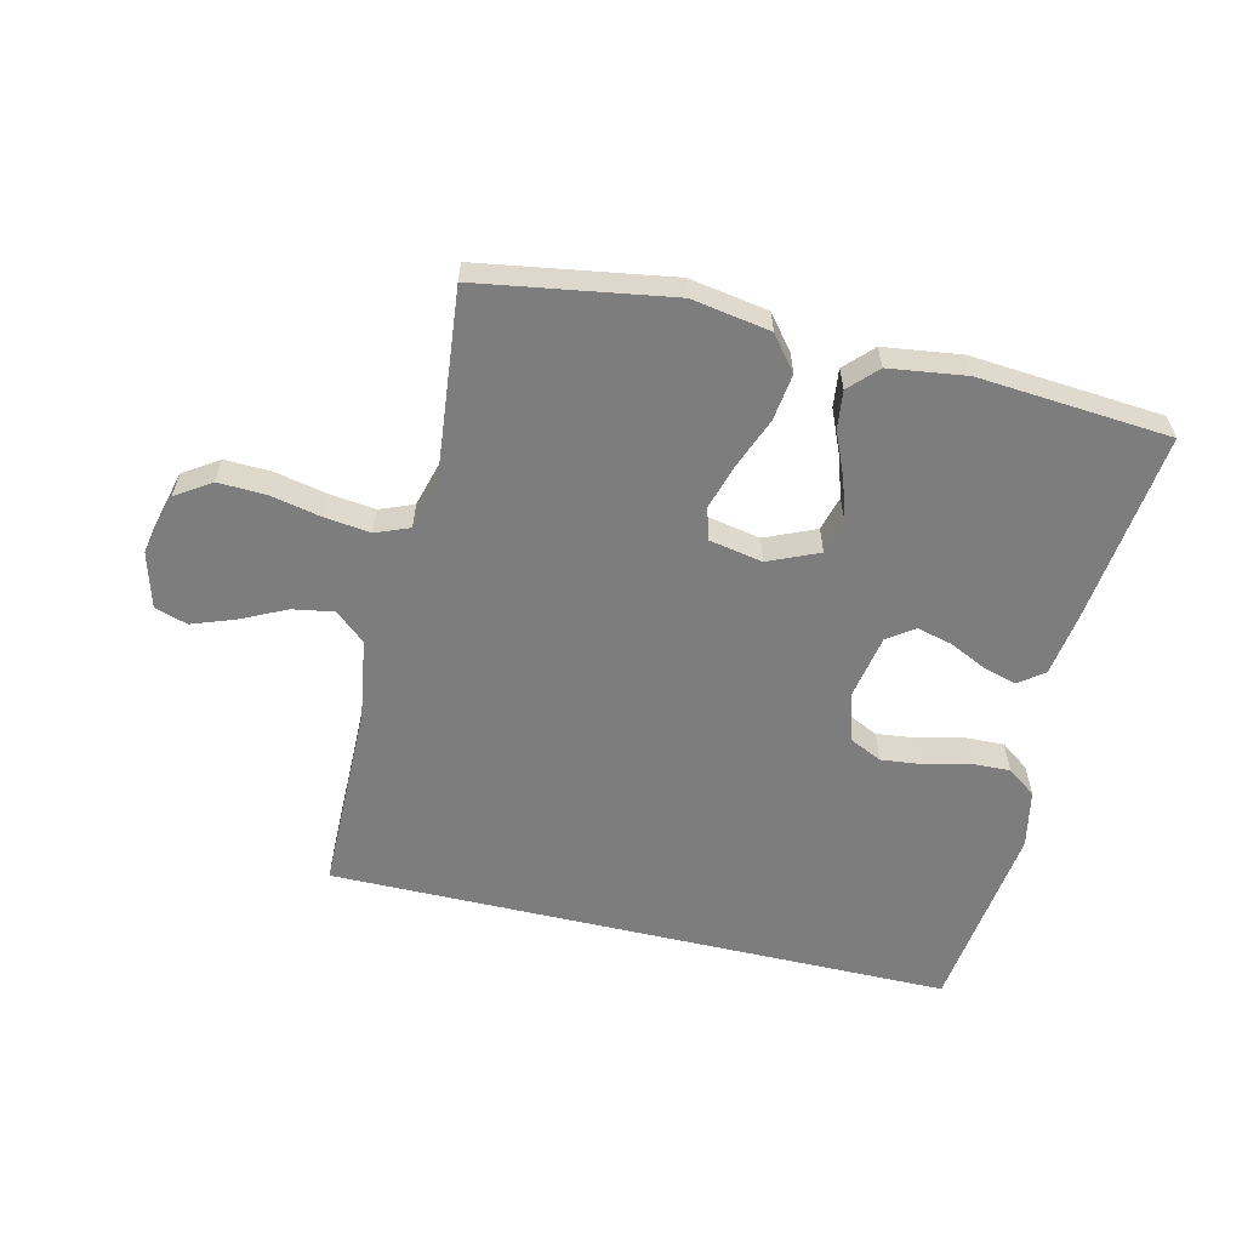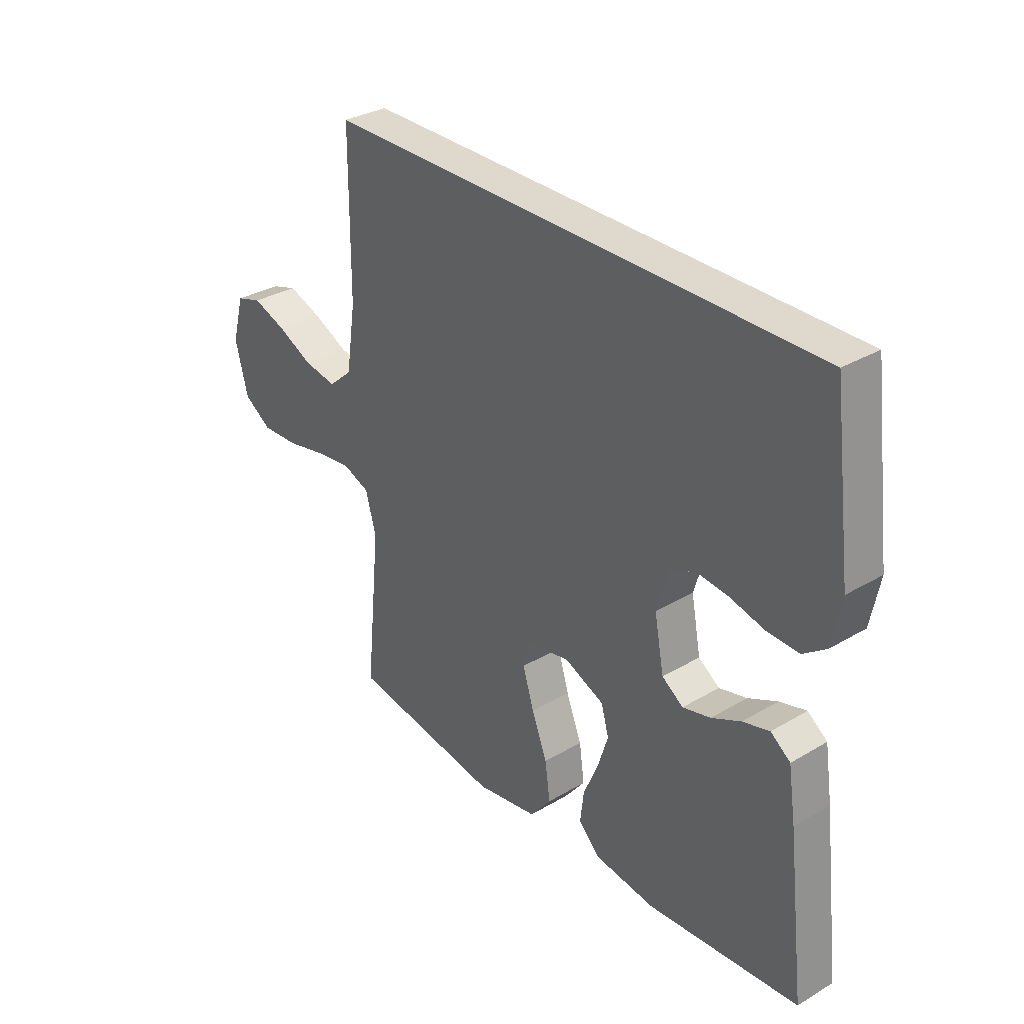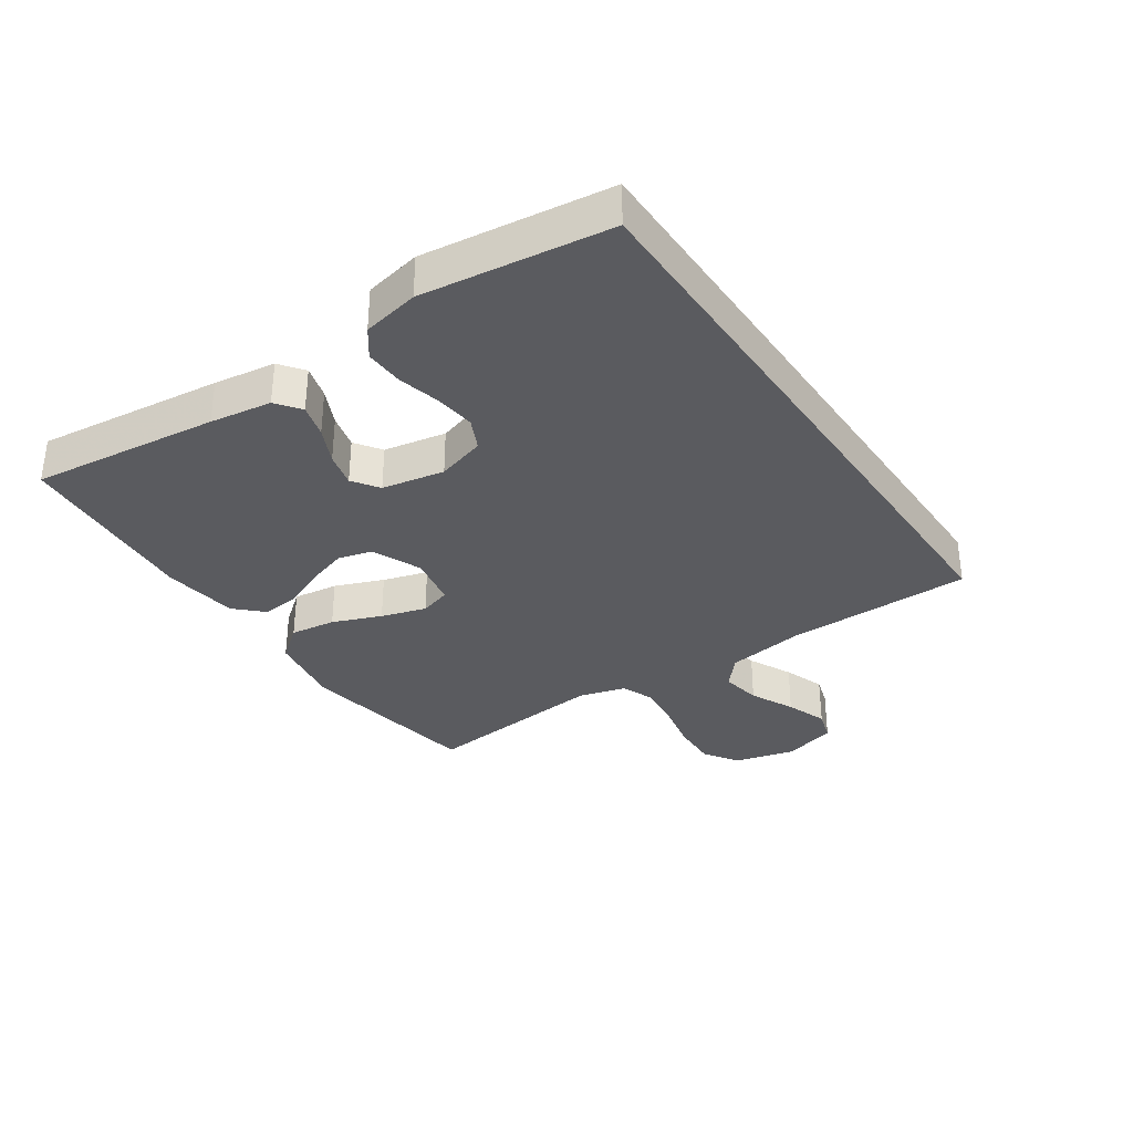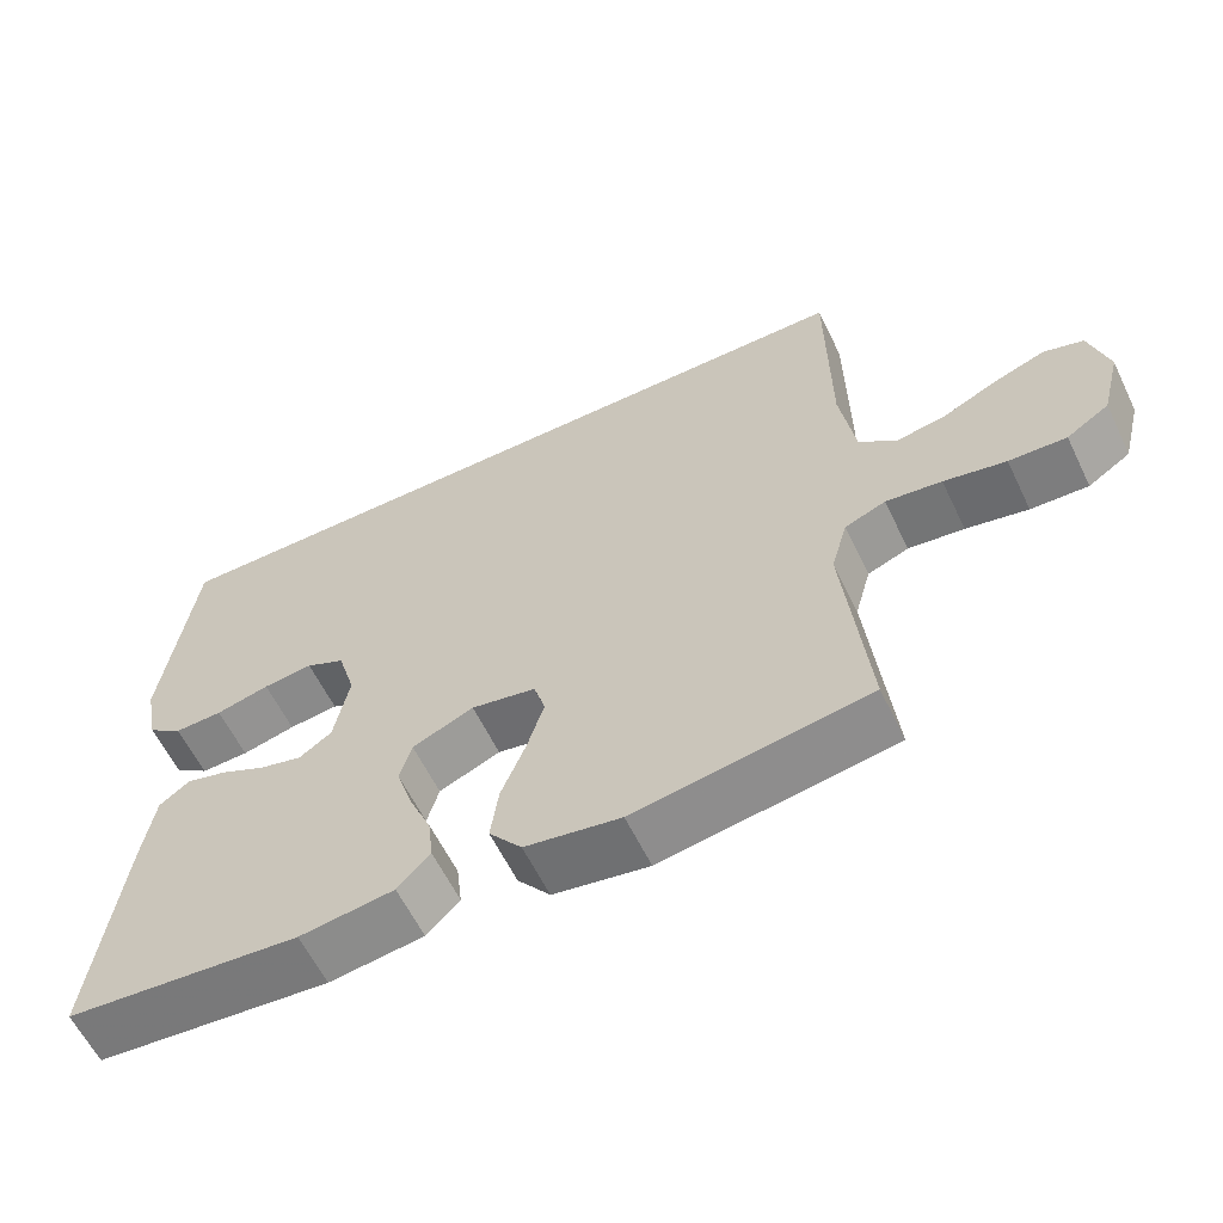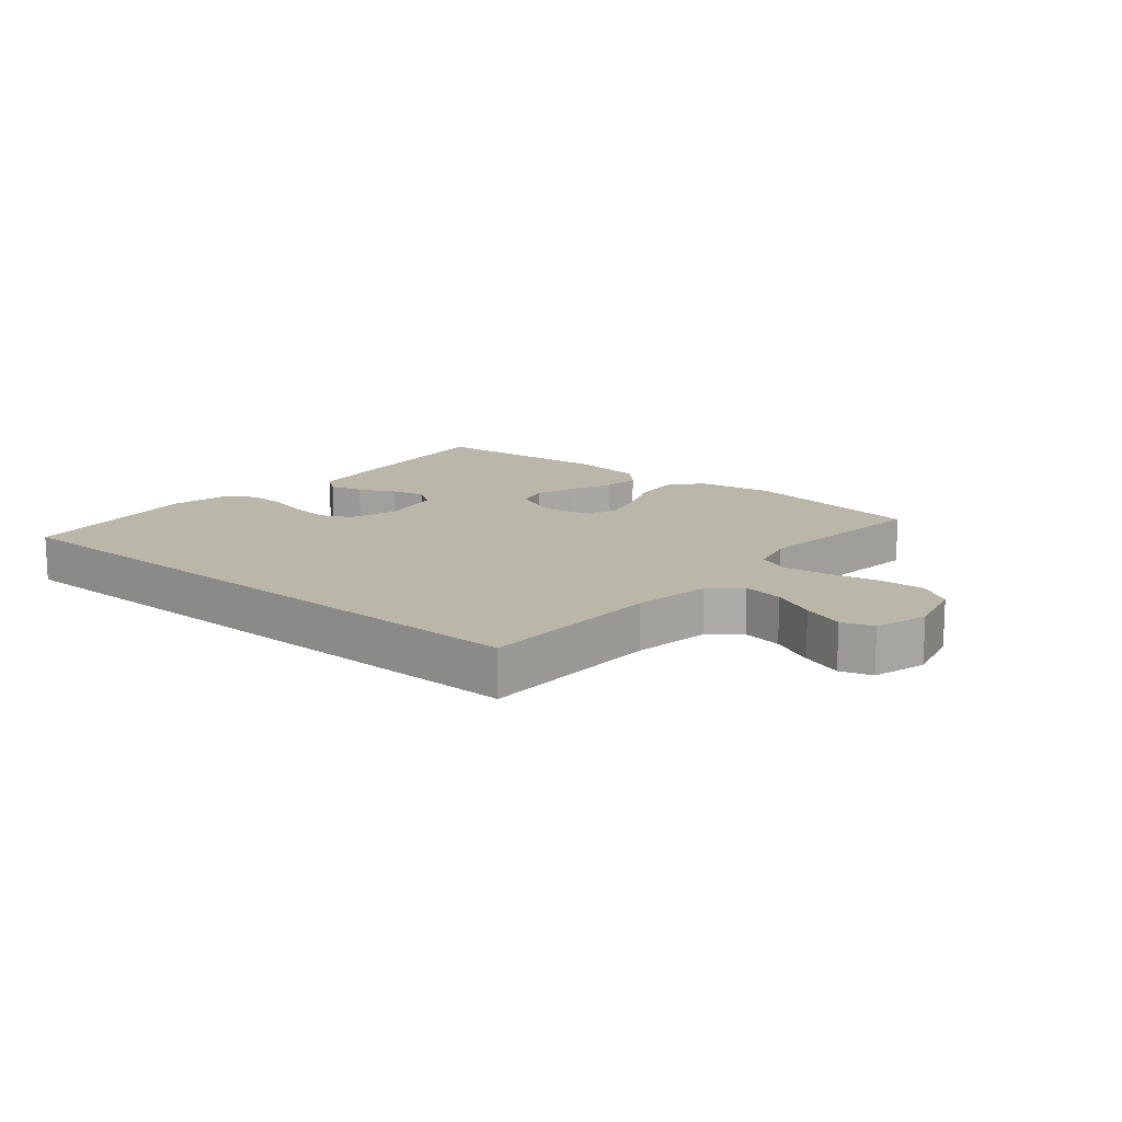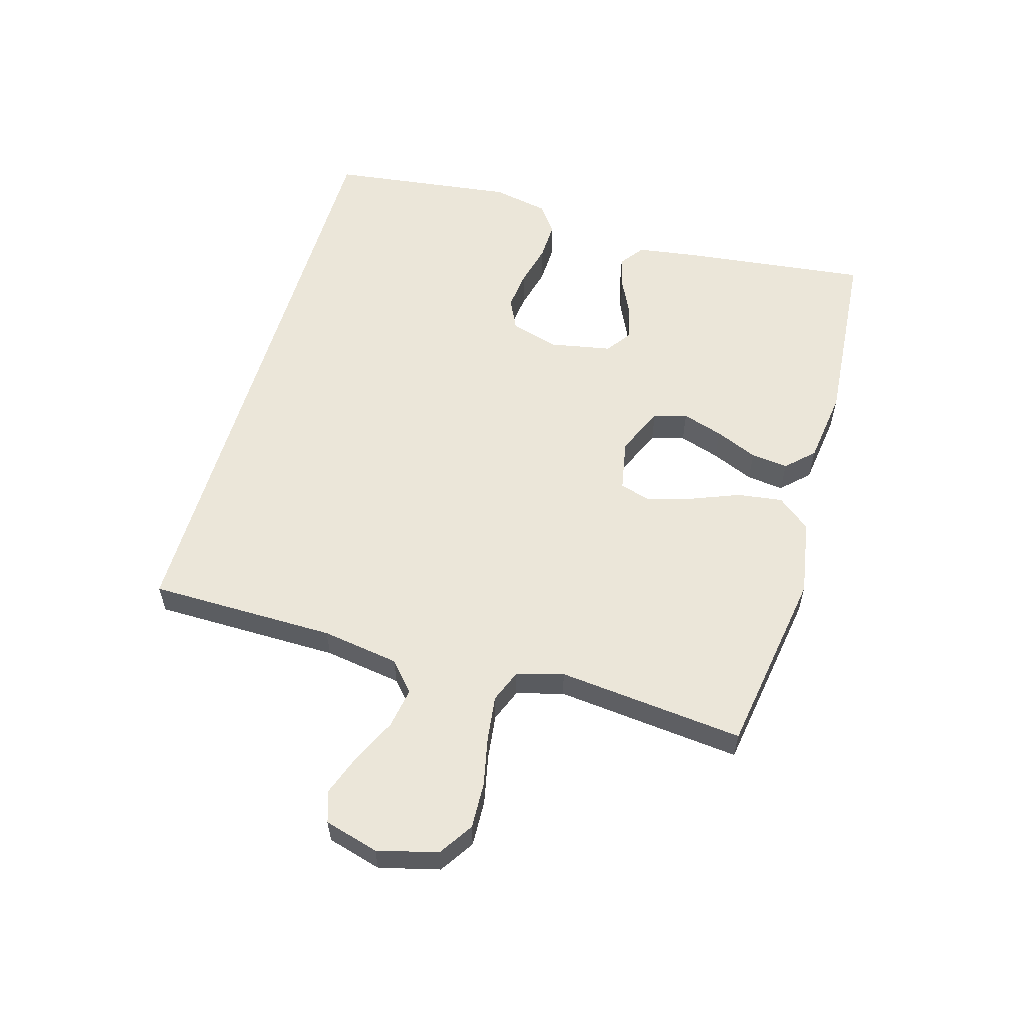
<metadata>
{"format":"obj","ext":"obj","renderer":"f3d","projection":"perspective","resolution":1024,"background":"white","views":[{"elev":-59.2,"azim":166.8,"up":"+Y"},{"elev":32.1,"azim":-129.6,"up":"+Z"},{"elev":-33.5,"azim":-55.7,"up":"+Y"},{"elev":-60.4,"azim":25.8,"up":"+Z"},{"elev":13.9,"azim":40.4,"up":"+Y"},{"elev":57.3,"azim":106.2,"up":"+Y"}]}
</metadata>
<code>
v 0.504 0.07 0.5
v 0.506 0.07 0.2
v 0.525 0.07 0.075
v 0.572 0.07 0.034
v 0.637 0.07 0.045
v 0.708 0.07 0.079
v 0.775 0.07 0.103
v 0.826 0.07 0.087
v 0.85 0.07 0
v 0.825 0.07 -0.097
v 0.77 0.07 -0.133
v 0.696 0.07 -0.13
v 0.616 0.07 -0.113
v 0.544 0.07 -0.104
v 0.491 0.07 -0.125
v 0.47 0.07 -0.2
v 0.5 0.07 -0.5
v 0.2 0.07 -0.547
v 0.077 0.07 -0.526
v 0.035 0.07 -0.473
v 0.045 0.07 -0.4
v 0.076 0.07 -0.322
v 0.098 0.07 -0.25
v 0.083 0.07 -0.2
v 0 0.07 -0.184
v -0.079 0.07 -0.218
v -0.094 0.07 -0.272
v -0.073 0.07 -0.338
v -0.044 0.07 -0.406
v -0.037 0.07 -0.466
v -0.079 0.07 -0.509
v -0.2 0.07 -0.525
v -0.5 0.07 -0.5
v -0.464 0.07 -0.2
v -0.449 0.07 -0.101
v -0.41 0.07 -0.072
v -0.357 0.07 -0.087
v -0.299 0.07 -0.115
v -0.244 0.07 -0.129
v -0.202 0.07 -0.1
v -0.183 0.07 0
v -0.206 0.07 0.078
v -0.256 0.07 0.102
v -0.32 0.07 0.095
v -0.389 0.07 0.078
v -0.451 0.07 0.076
v -0.496 0.07 0.109
v -0.514 0.07 0.2
v -0.475 0.07 0.5
v 0.504 0 0.5
v 0.506 0 0.2
v 0.525 0 0.075
v 0.572 0 0.034
v 0.637 0 0.045
v 0.708 0 0.079
v 0.775 0 0.103
v 0.826 0 0.087
v 0.85 0 0
v 0.825 0 -0.097
v 0.77 0 -0.133
v 0.696 0 -0.13
v 0.616 0 -0.113
v 0.544 0 -0.104
v 0.491 0 -0.125
v 0.47 0 -0.2
v 0.5 0 -0.5
v 0.2 0 -0.547
v 0.077 0 -0.526
v 0.035 0 -0.473
v 0.045 0 -0.4
v 0.076 0 -0.322
v 0.098 0 -0.25
v 0.083 0 -0.2
v 0 0 -0.184
v -0.079 0 -0.218
v -0.094 0 -0.272
v -0.073 0 -0.338
v -0.044 0 -0.406
v -0.037 0 -0.466
v -0.079 0 -0.509
v -0.2 0 -0.525
v -0.5 0 -0.5
v -0.464 0 -0.2
v -0.449 0 -0.101
v -0.41 0 -0.072
v -0.357 0 -0.087
v -0.299 0 -0.115
v -0.244 0 -0.129
v -0.202 0 -0.1
v -0.183 0 0
v -0.206 0 0.078
v -0.256 0 0.102
v -0.32 0 0.095
v -0.389 0 0.078
v -0.451 0 0.076
v -0.496 0 0.109
v -0.514 0 0.2
v -0.475 0 0.5
f 48 49 1 2
f 44 45 46 47
f 43 44 47 48
f 35 36 37 38
f 35 38 39
f 34 35 39
f 33 34 39
f 32 33 39 40
f 28 29 30 31
f 27 28 31 32
f 26 27 32 40
f 19 20 21 22
f 19 22 23
f 16 17 18 19
f 15 16 19 23
f 14 15 23 24
f 10 11 12 13
f 10 13 14
f 9 10 14
f 5 6 7 8
f 5 8 9 14
f 43 48 2 3
f 42 43 3 4
f 41 42 4
f 25 26 40 41
f 25 41 4
f 14 24 25
f 4 5 14 25
f 51 50 98 97
f 96 95 94 93
f 97 96 93 92
f 87 86 85 84
f 88 87 84
f 88 84 83
f 88 83 82
f 89 88 82 81
f 80 79 78 77
f 81 80 77 76
f 89 81 76 75
f 71 70 69 68
f 72 71 68
f 68 67 66 65
f 72 68 65 64
f 73 72 64 63
f 62 61 60 59
f 63 62 59
f 63 59 58
f 57 56 55 54
f 63 58 57 54
f 52 51 97 92
f 53 52 92 91
f 53 91 90
f 90 89 75 74
f 53 90 74
f 74 73 63
f 74 63 54 53
f 1 50 51 2
f 2 51 52 3
f 3 52 53 4
f 4 53 54 5
f 5 54 55 6
f 6 55 56 7
f 7 56 57 8
f 8 57 58 9
f 9 58 59 10
f 10 59 60 11
f 11 60 61 12
f 12 61 62 13
f 13 62 63 14
f 14 63 64 15
f 15 64 65 16
f 16 65 66 17
f 17 66 67 18
f 18 67 68 19
f 19 68 69 20
f 20 69 70 21
f 21 70 71 22
f 22 71 72 23
f 23 72 73 24
f 24 73 74 25
f 25 74 75 26
f 26 75 76 27
f 27 76 77 28
f 28 77 78 29
f 29 78 79 30
f 30 79 80 31
f 31 80 81 32
f 32 81 82 33
f 33 82 83 34
f 34 83 84 35
f 35 84 85 36
f 36 85 86 37
f 37 86 87 38
f 38 87 88 39
f 39 88 89 40
f 40 89 90 41
f 41 90 91 42
f 42 91 92 43
f 43 92 93 44
f 44 93 94 45
f 45 94 95 46
f 46 95 96 47
f 47 96 97 48
f 48 97 98 49
f 49 98 50 1

</code>
